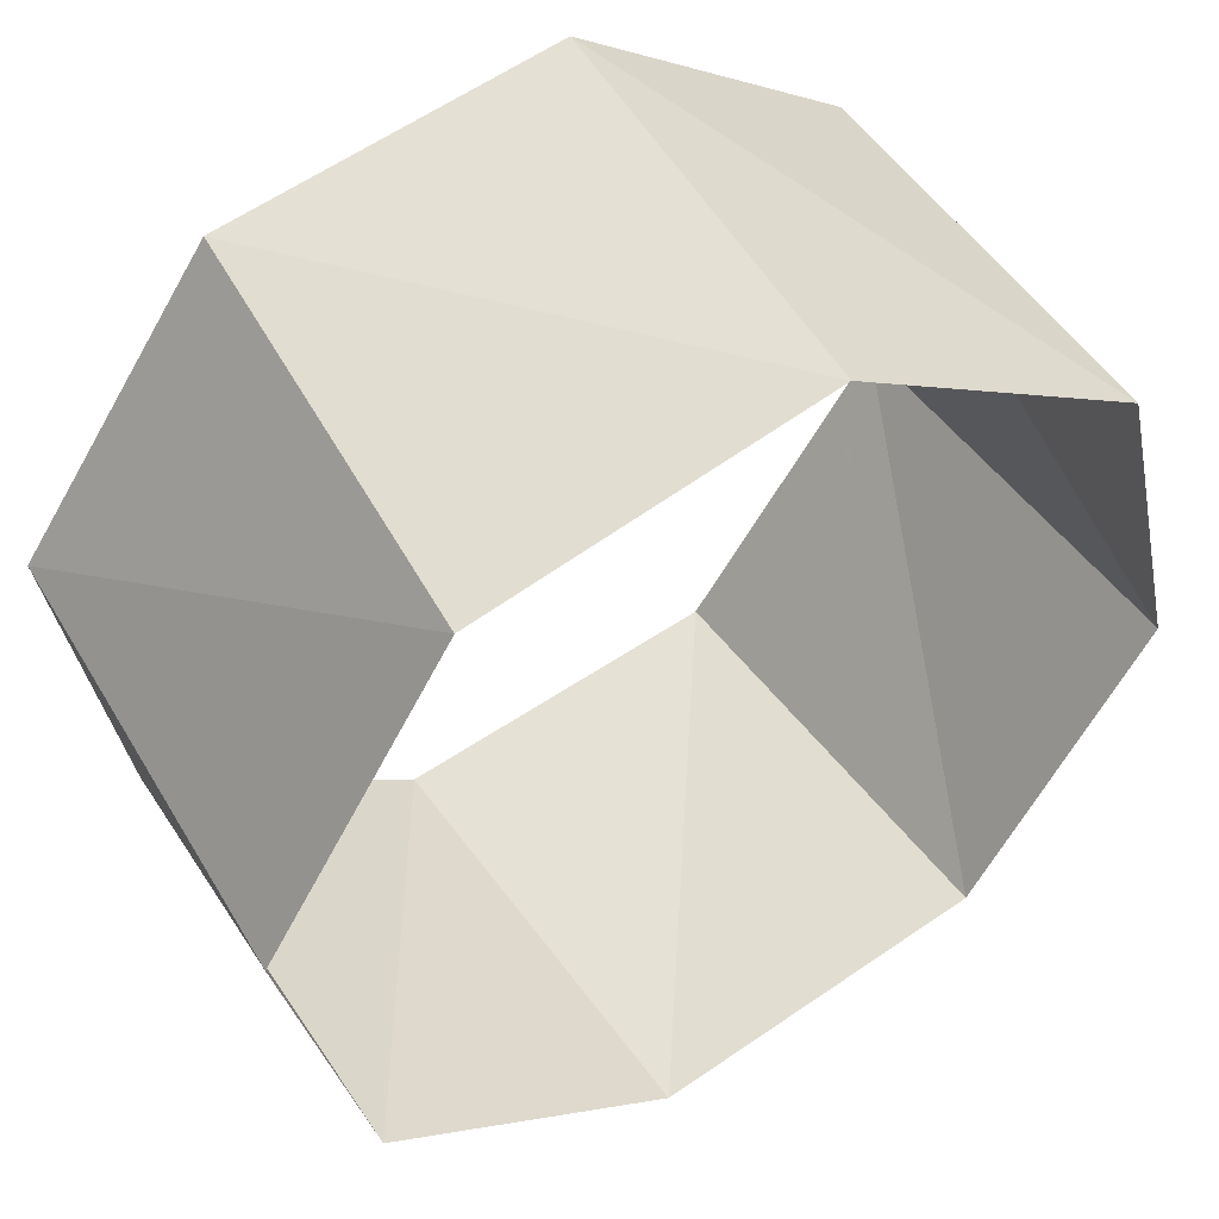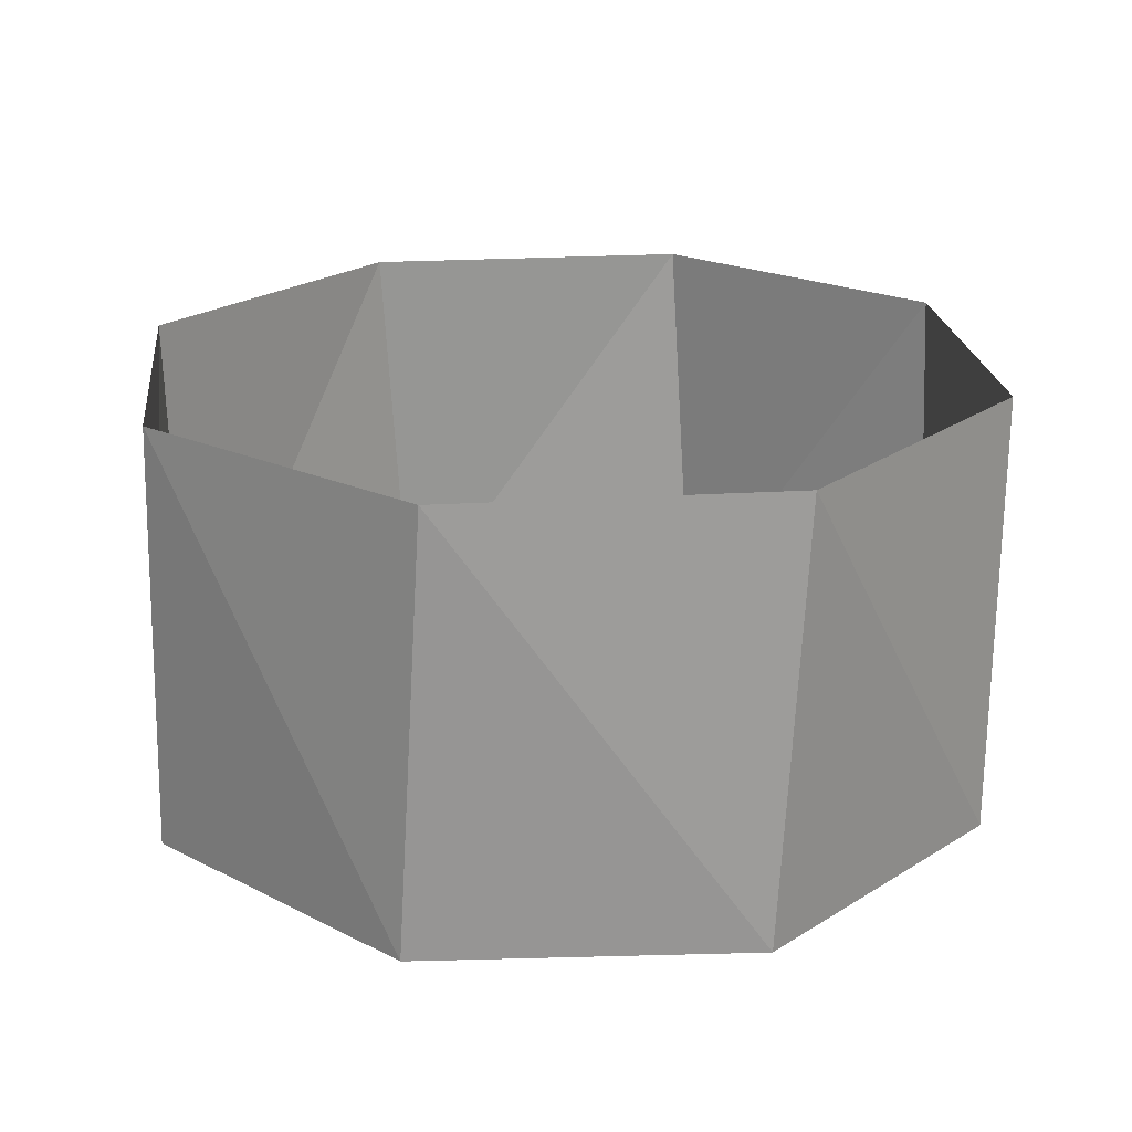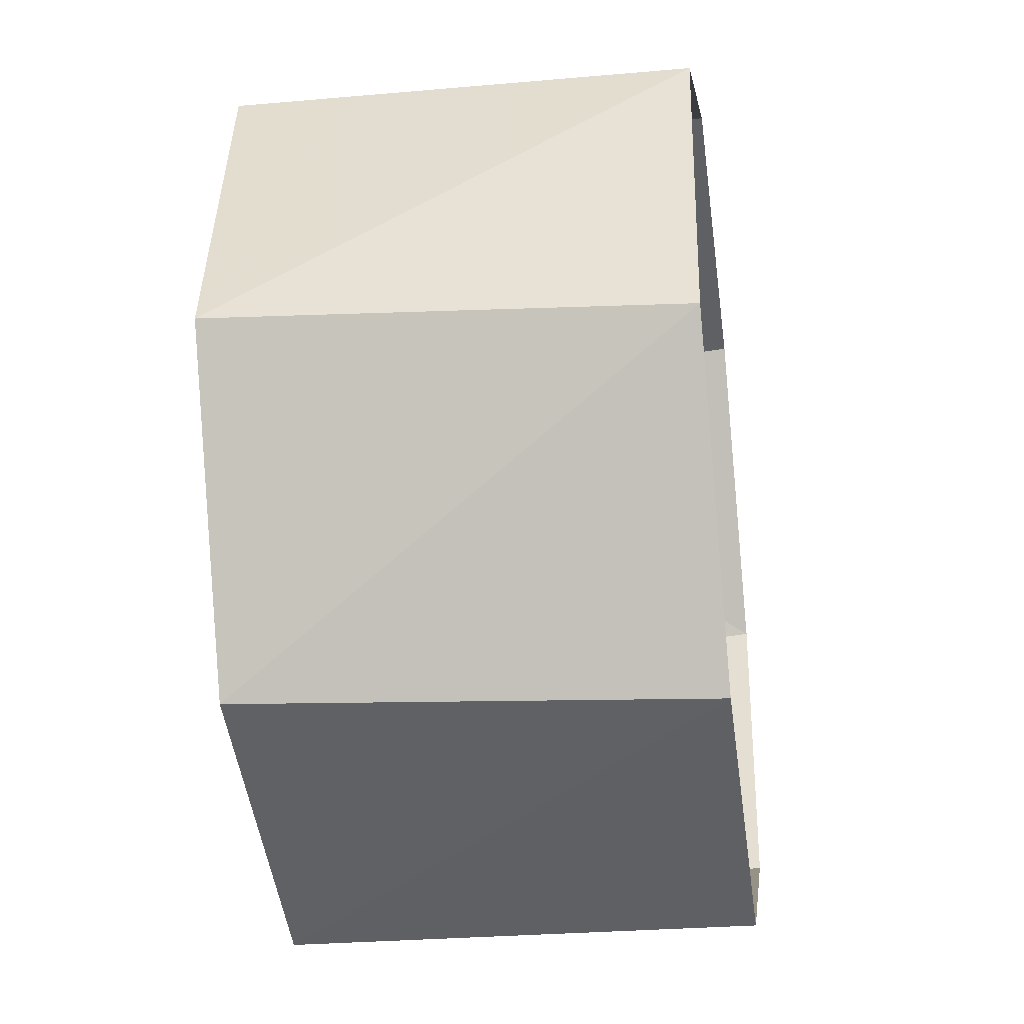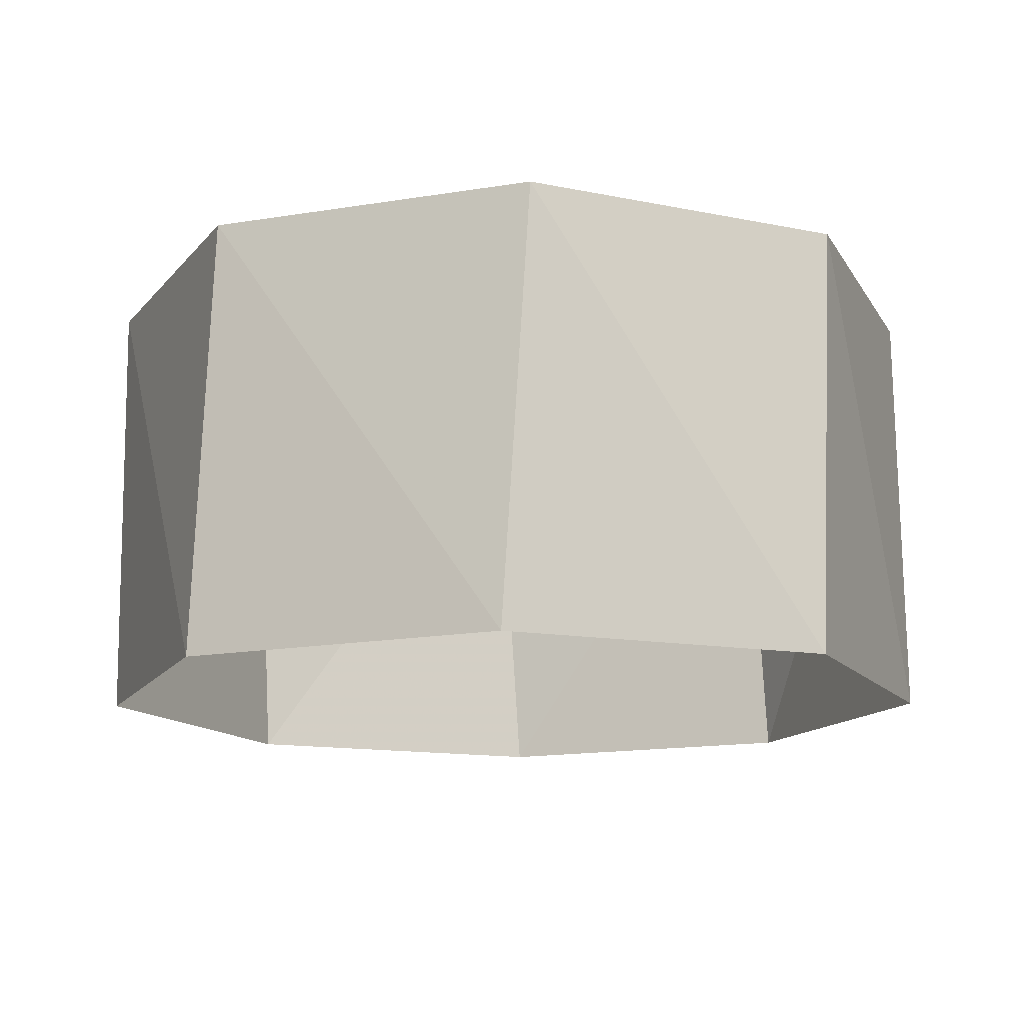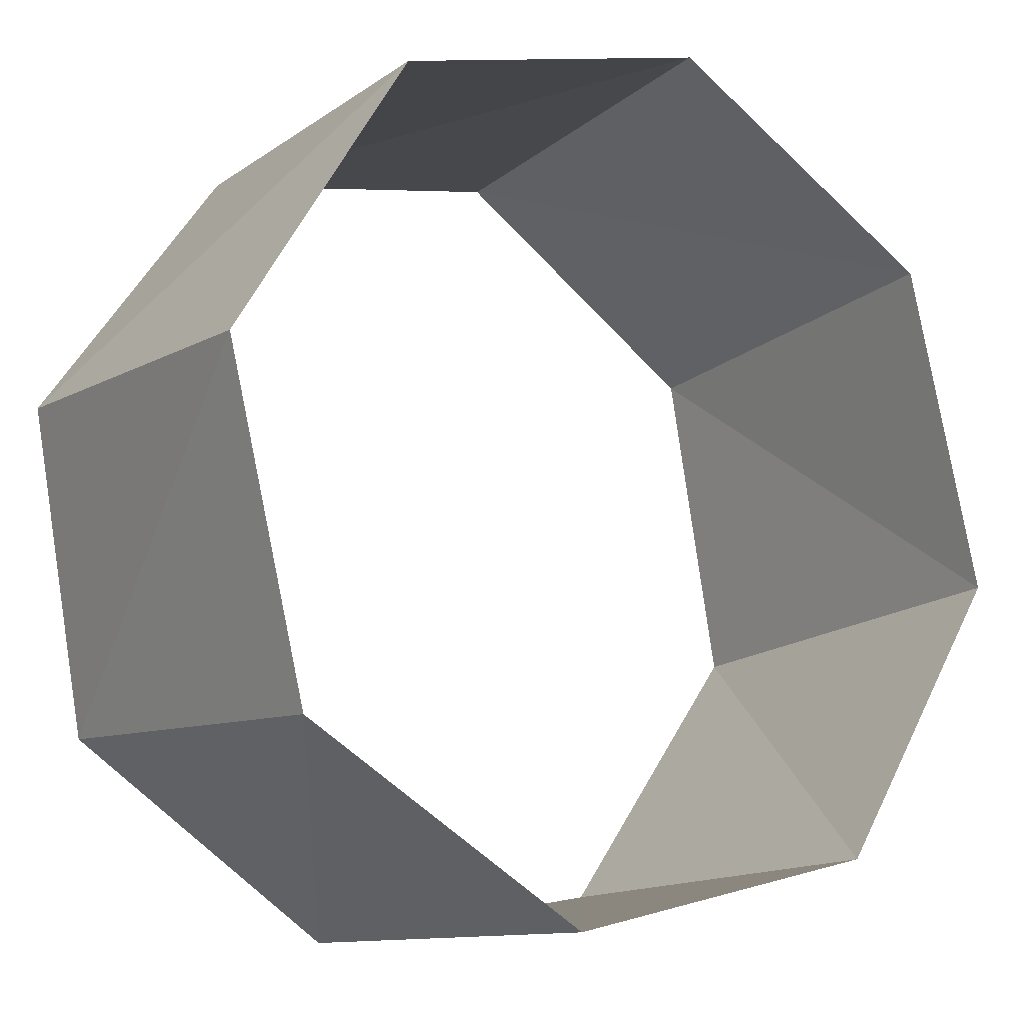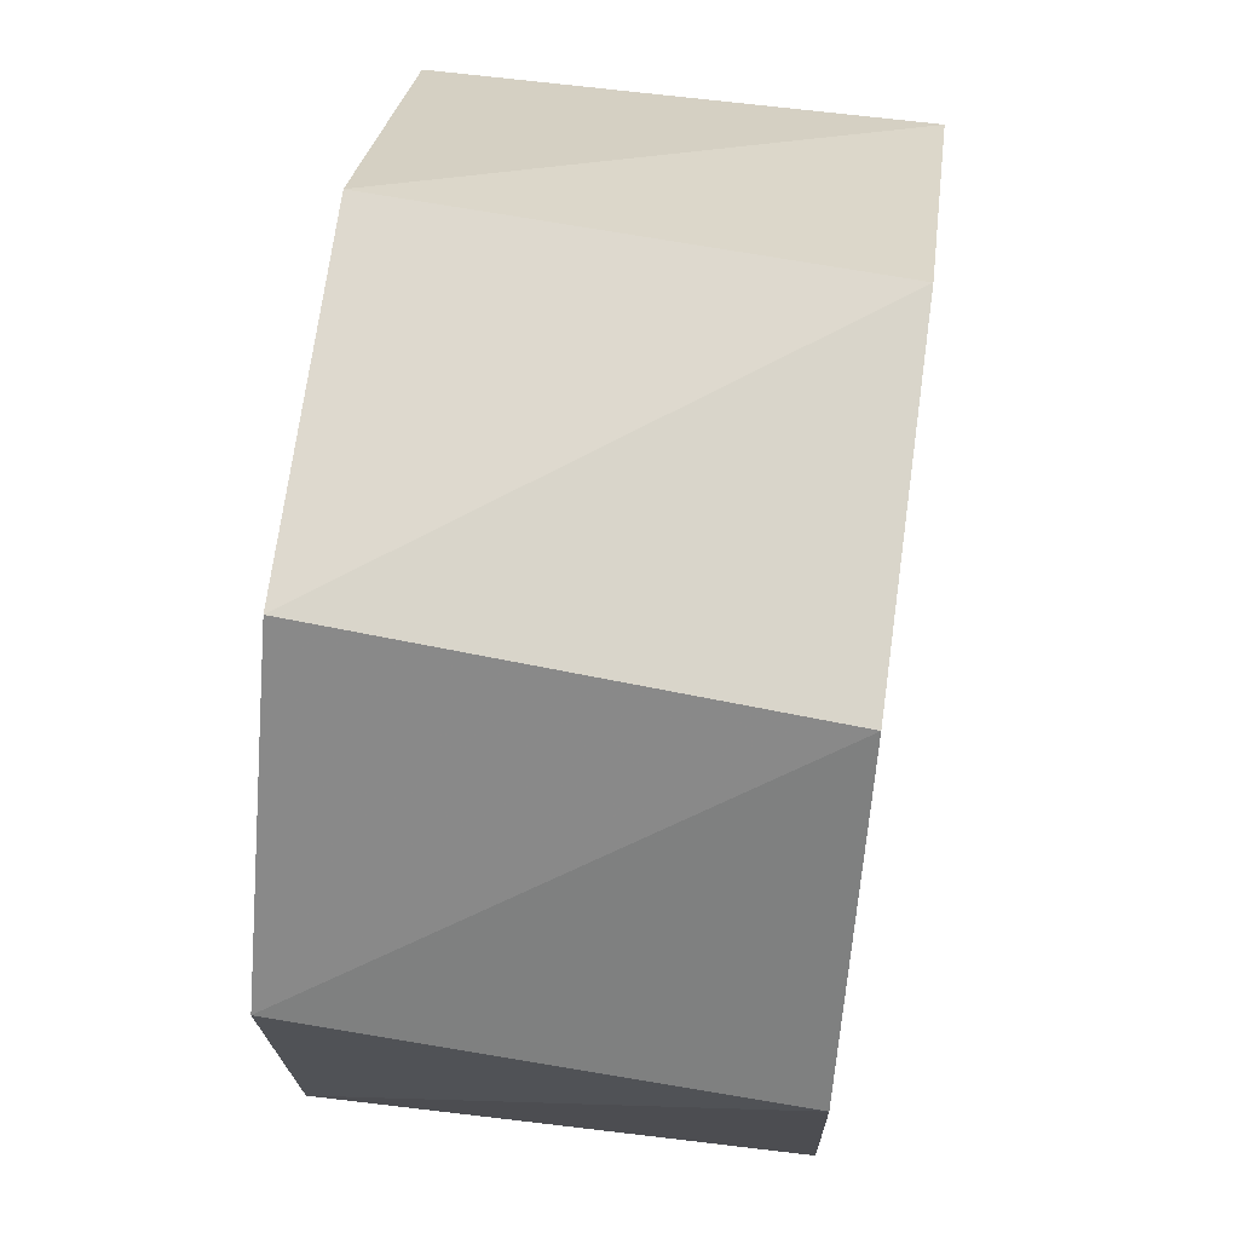
<metadata>
{"format":"obj","ext":"obj","renderer":"f3d","projection":"perspective","resolution":1024,"background":"white","views":[{"elev":49.9,"azim":148.9,"up":"+Y"},{"elev":21.4,"azim":73.8,"up":"+Z"},{"elev":-34.3,"azim":-82.2,"up":"+Y"},{"elev":-13.8,"azim":100.3,"up":"+Z"},{"elev":-12.3,"azim":146.8,"up":"+Y"},{"elev":60.9,"azim":98.0,"up":"+Y"}]}
</metadata>
<code>
v 0.809 -0.5878 90
v 0.9877 0.1564 90
v 0.5878 0.809 90
v -0.1564 0.9877 90
v -0.809 0.5878 90
v -0.9877 -0.1564 90
v -0.5878 -0.809 90
v 0.1564 -0.9877 90
v 0.8443 -0.5358 91
v 0.9759 0.2181 91
v 0.5358 0.8443 91
v -0.2181 0.9759 91
v -0.8443 0.5358 91
v -0.9759 -0.2181 91
v -0.5358 -0.8443 91
v 0.2181 -0.9759 91
f 16 8 15
f 8 15 7
f 15 7 14
f 7 14 6
f 14 6 13
f 6 13 5
f 13 5 12
f 5 12 4
f 12 4 11
f 4 11 3
f 11 3 10
f 3 10 2
f 10 2 9
f 2 9 1
f 9 1 16
f 1 16 8

</code>
